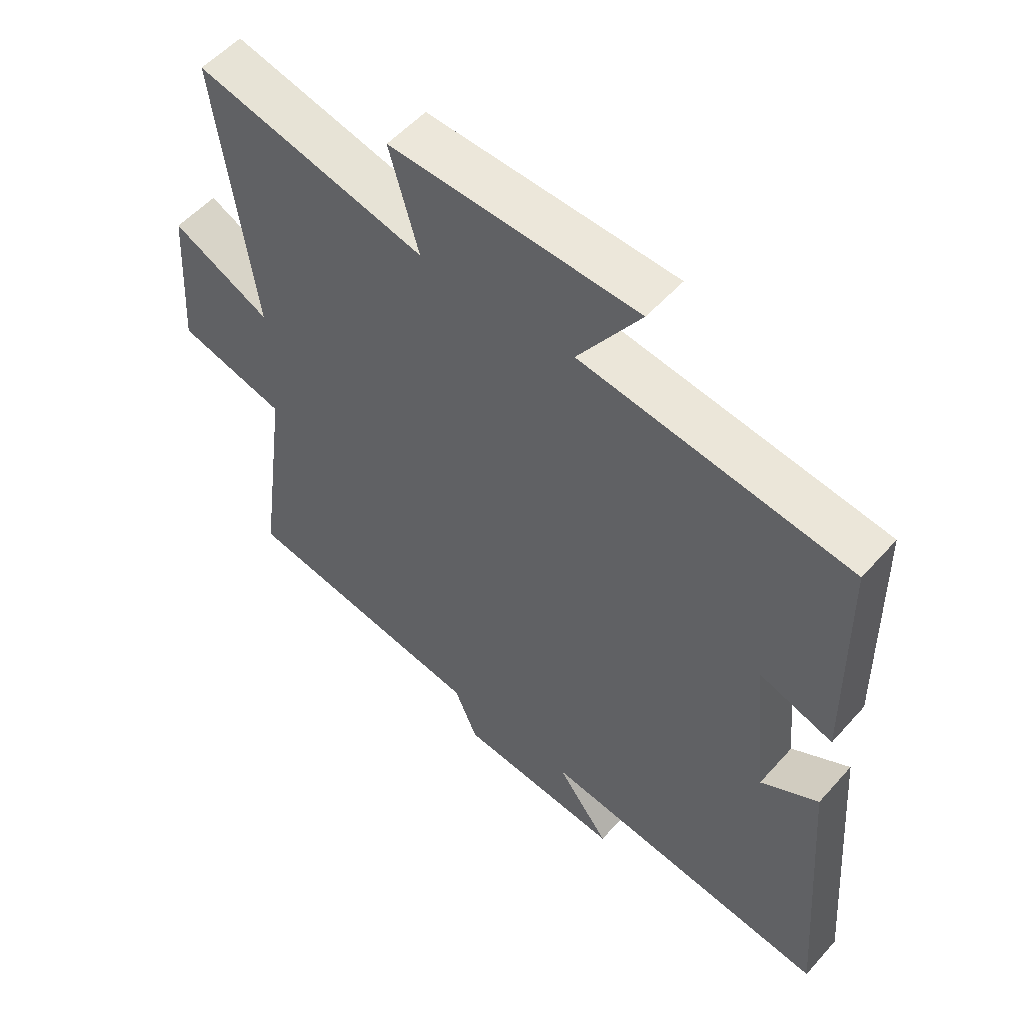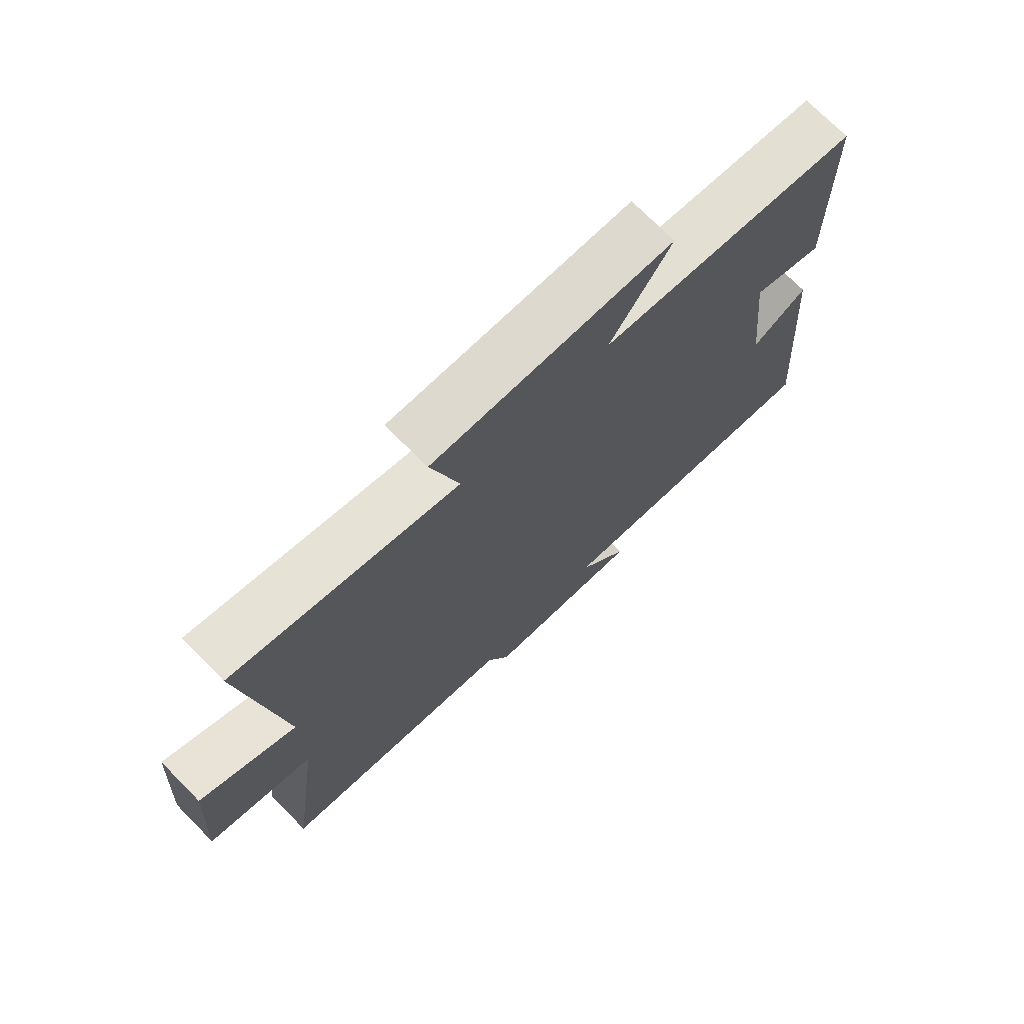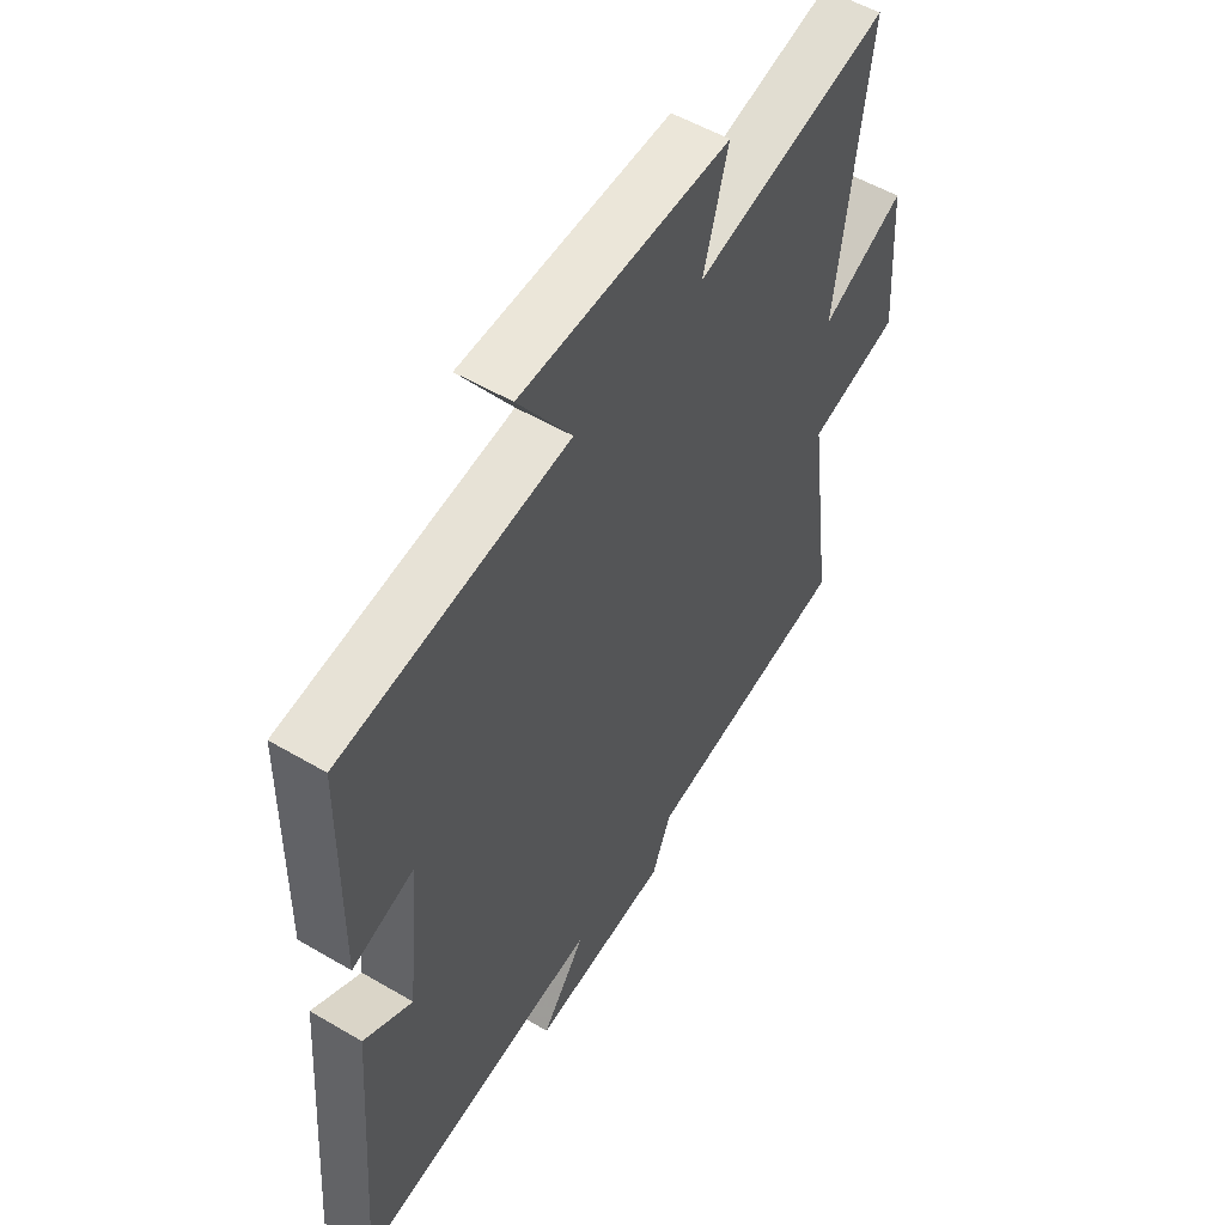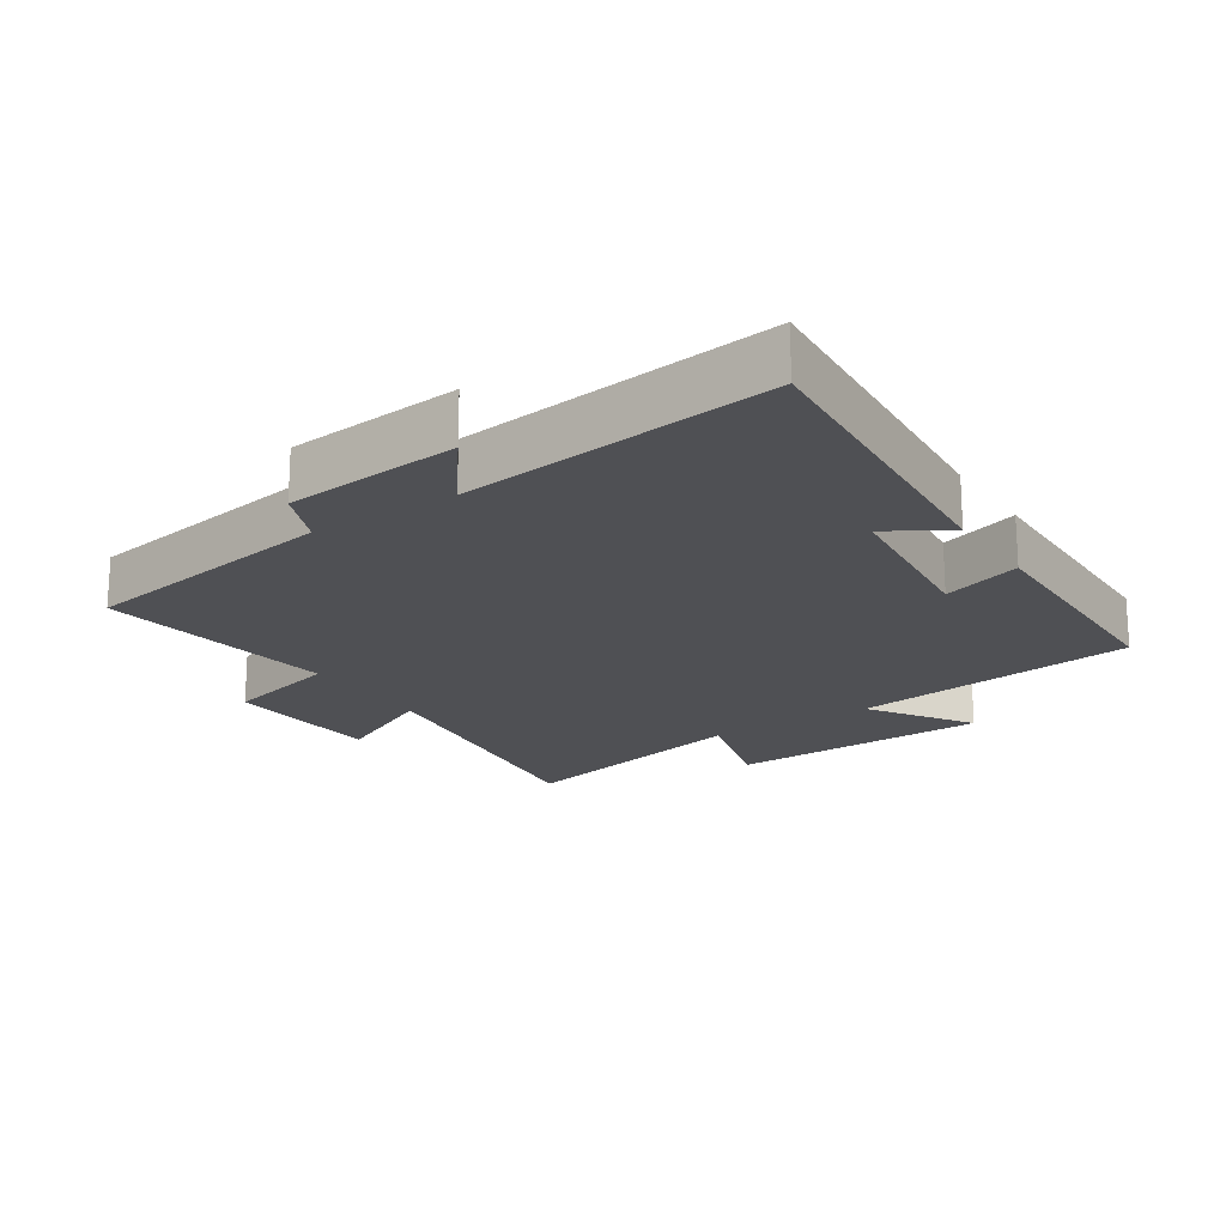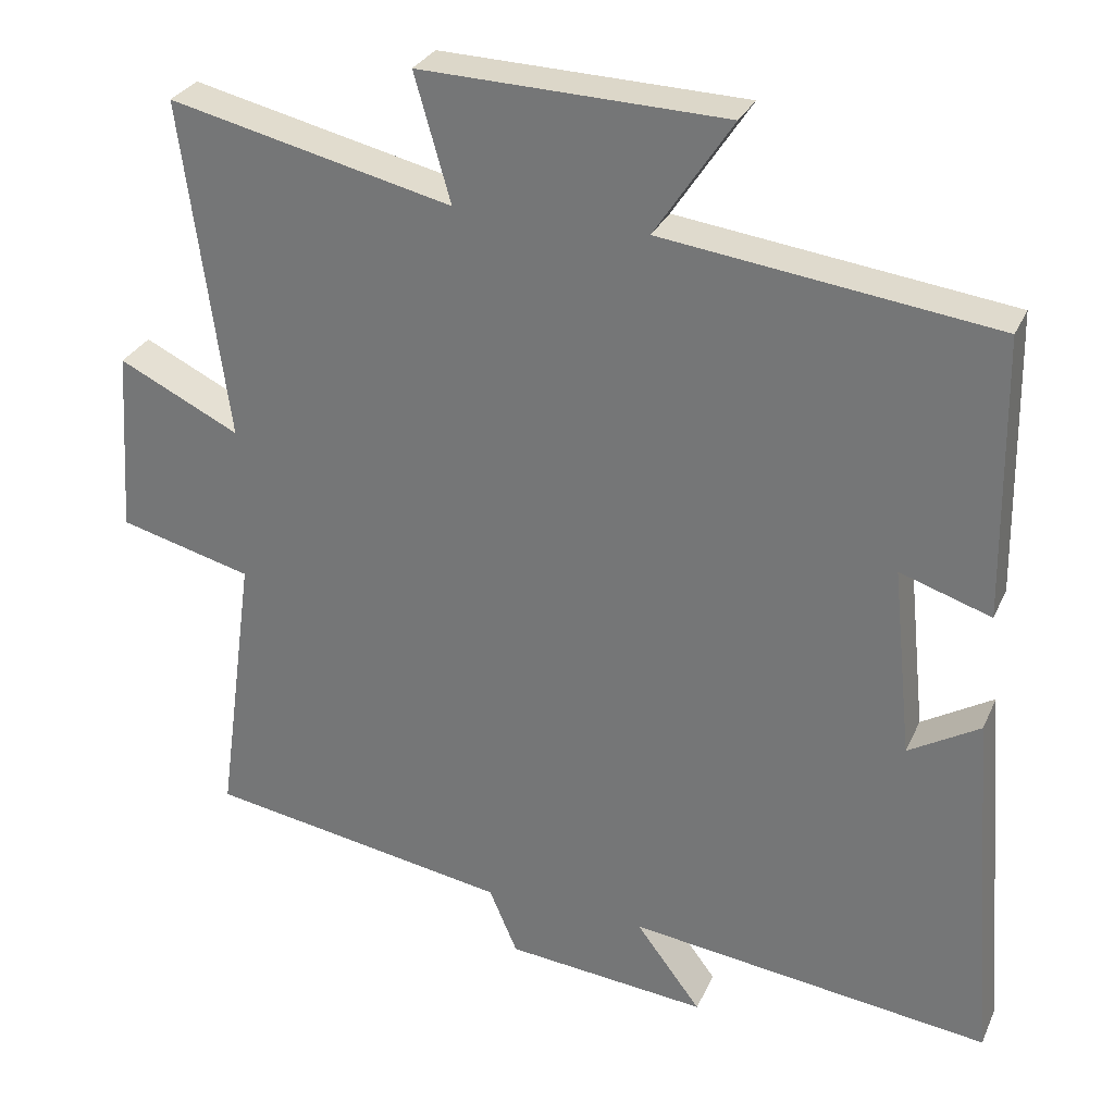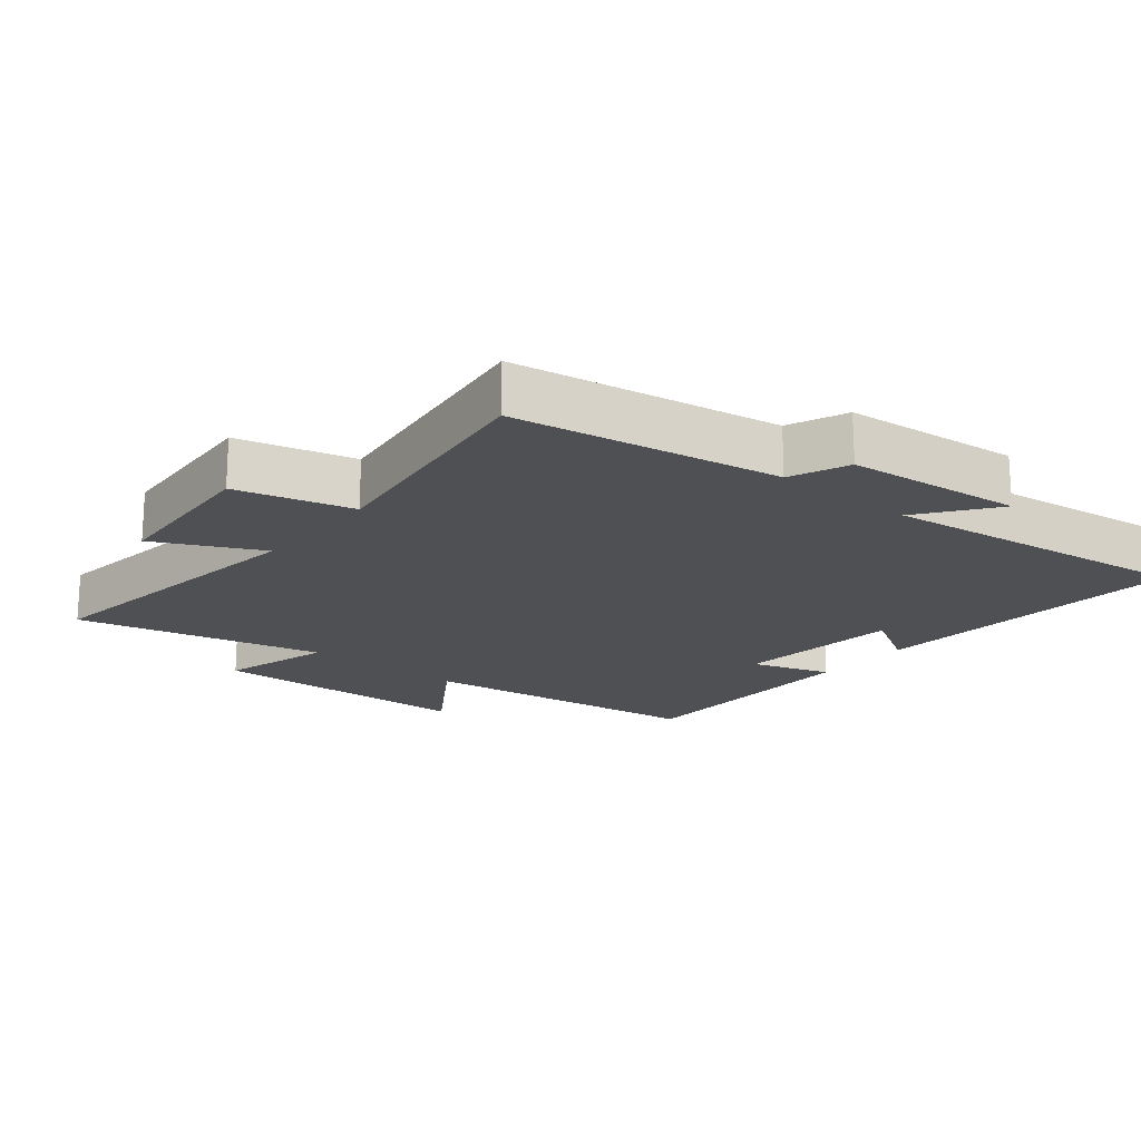
<metadata>
{"format":"obj","ext":"obj","renderer":"f3d","projection":"perspective","resolution":1024,"background":"white","views":[{"elev":54.3,"azim":-139.3,"up":"+Z"},{"elev":73.0,"azim":135.3,"up":"+Z"},{"elev":53.7,"azim":-57.9,"up":"+Z"},{"elev":-19.2,"azim":-146.7,"up":"+Y"},{"elev":29.4,"azim":-159.2,"up":"+Z"},{"elev":-19.0,"azim":140.7,"up":"+Y"}]}
</metadata>
<code>
v -0.494 0.07 0.444
v -0.061 0.07 0.5
v -0.162 0.07 0.653
v 0.236 0.07 0.665
v 0.189 0.07 0.5
v 0.559 0.07 0.586
v 0.5 0.07 0.142
v 0.658 0.07 0.219
v 0.674 0.07 -0.023
v 0.5 0.07 -0.068
v 0.55 0.07 -0.434
v 0.153 0.07 -0.5
v 0.116 0.07 -0.587
v -0.148 0.07 -0.613
v -0.063 0.07 -0.5
v -0.537 0.07 -0.56
v -0.5 0.07 -0.081
v -0.407 0.07 -0.136
v -0.381 0.07 0.114
v -0.5 0.07 0.075
v -0.494 0 0.444
v -0.061 0 0.5
v -0.162 0 0.653
v 0.236 0 0.665
v 0.189 0 0.5
v 0.559 0 0.586
v 0.5 0 0.142
v 0.658 0 0.219
v 0.674 0 -0.023
v 0.5 0 -0.068
v 0.55 0 -0.434
v 0.153 0 -0.5
v 0.116 0 -0.587
v -0.148 0 -0.613
v -0.063 0 -0.5
v -0.537 0 -0.56
v -0.5 0 -0.081
v -0.407 0 -0.136
v -0.381 0 0.114
v -0.5 0 0.075
f 19 20 1 2
f 18 19 2
f 15 16 17 18
f 15 18 2
f 12 13 14 15
f 12 15 2
f 11 12 2
f 10 11 2
f 7 8 9 10
f 7 10 2 3
f 5 6 7
f 5 7 3
f 3 4 5
f 22 21 40 39
f 22 39 38
f 38 37 36 35
f 22 38 35
f 35 34 33 32
f 22 35 32
f 22 32 31
f 22 31 30
f 30 29 28 27
f 23 22 30 27
f 27 26 25
f 23 27 25
f 25 24 23
f 1 21 22 2
f 2 22 23 3
f 3 23 24 4
f 4 24 25 5
f 5 25 26 6
f 6 26 27 7
f 7 27 28 8
f 8 28 29 9
f 9 29 30 10
f 10 30 31 11
f 11 31 32 12
f 12 32 33 13
f 13 33 34 14
f 14 34 35 15
f 15 35 36 16
f 16 36 37 17
f 17 37 38 18
f 18 38 39 19
f 19 39 40 20
f 20 40 21 1

</code>
